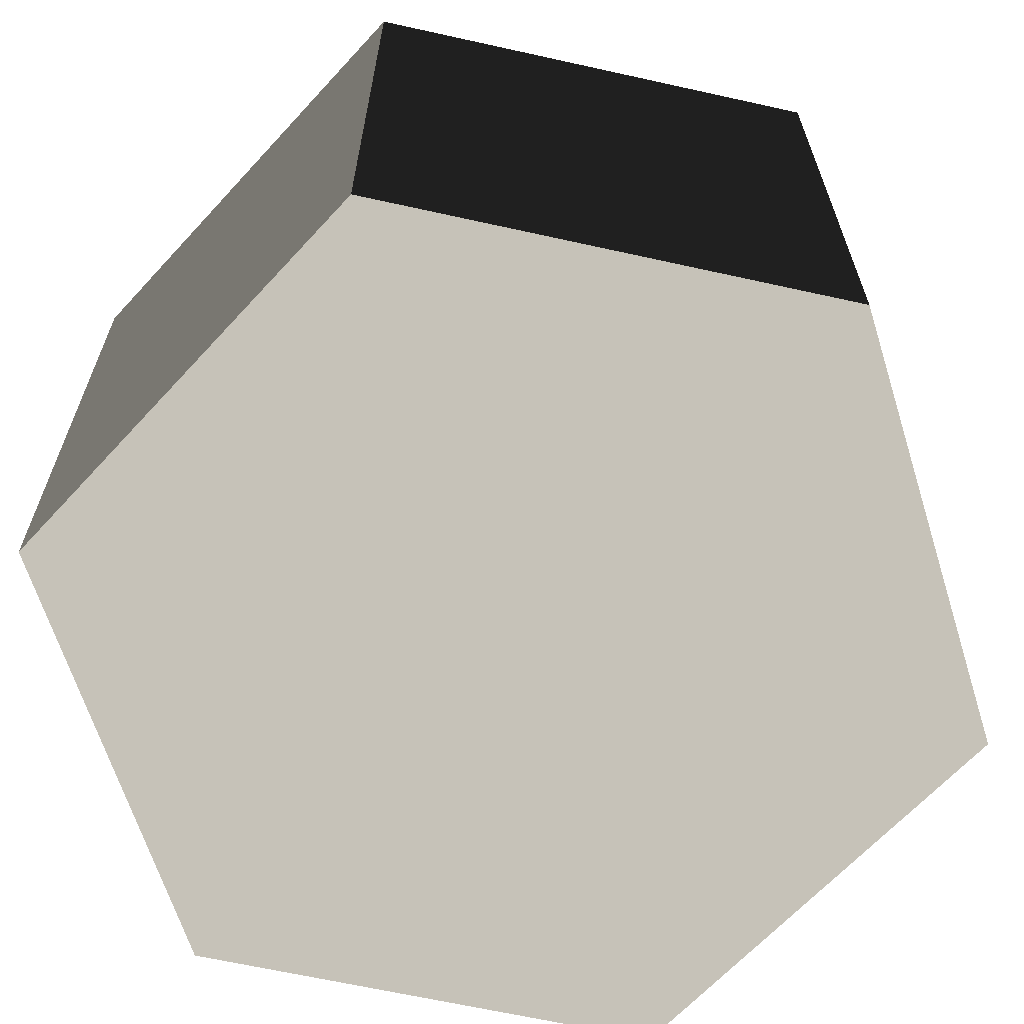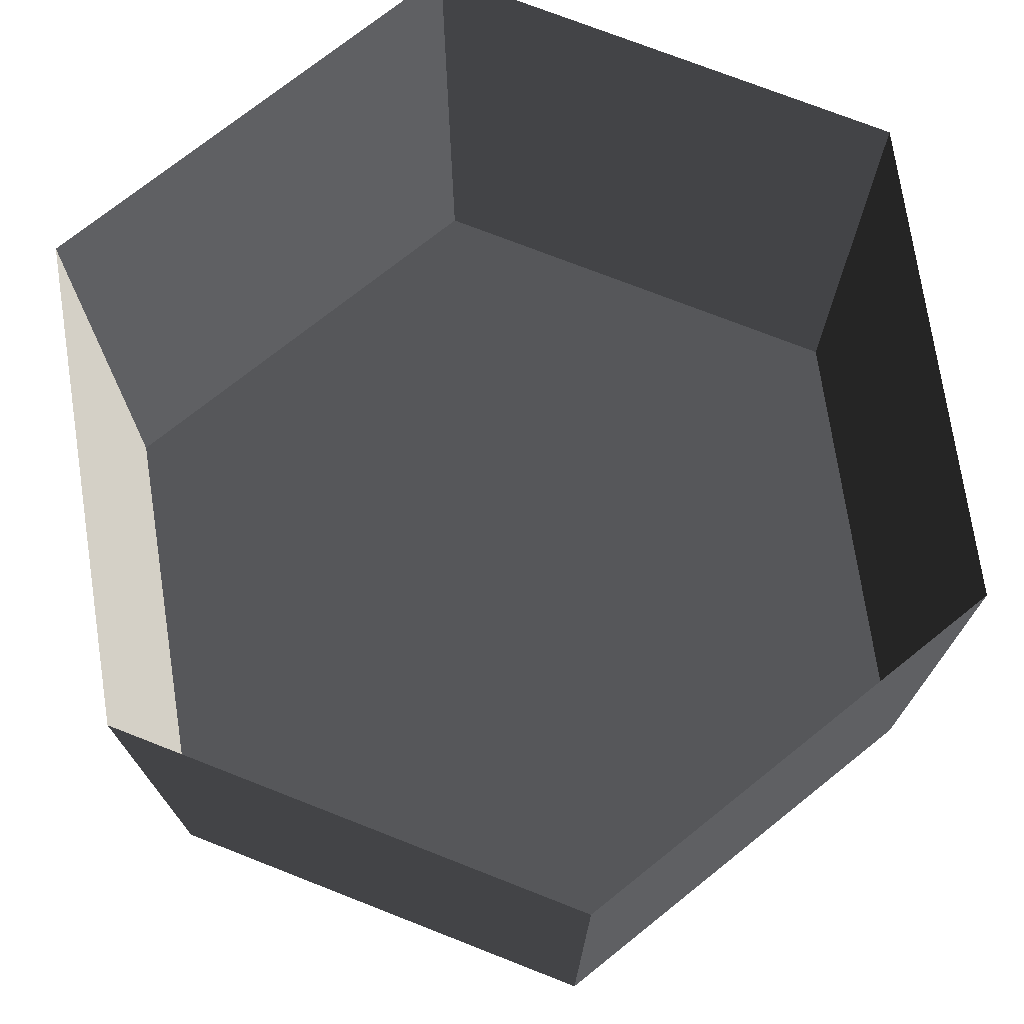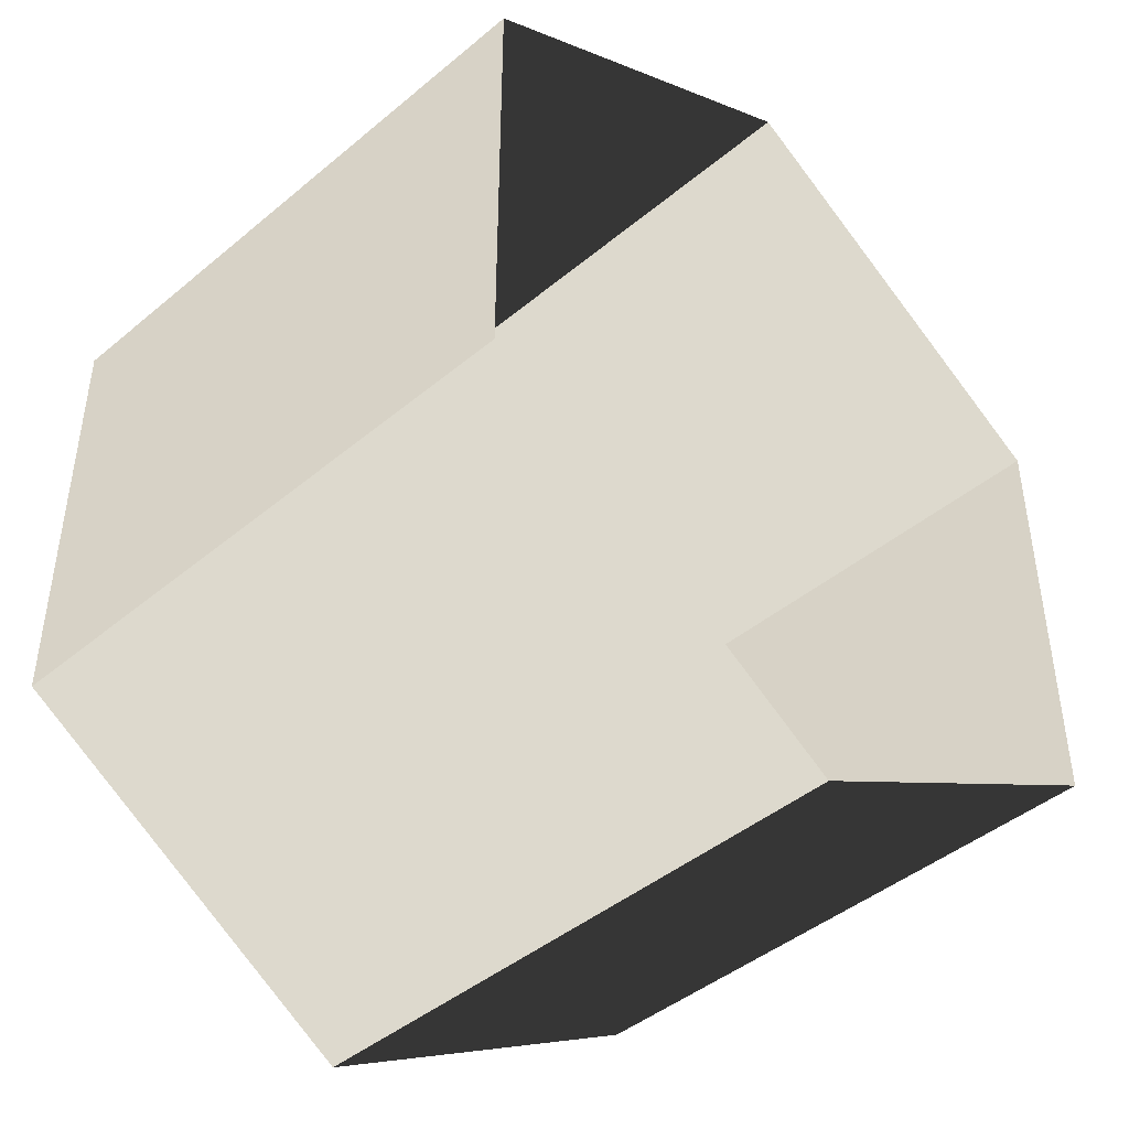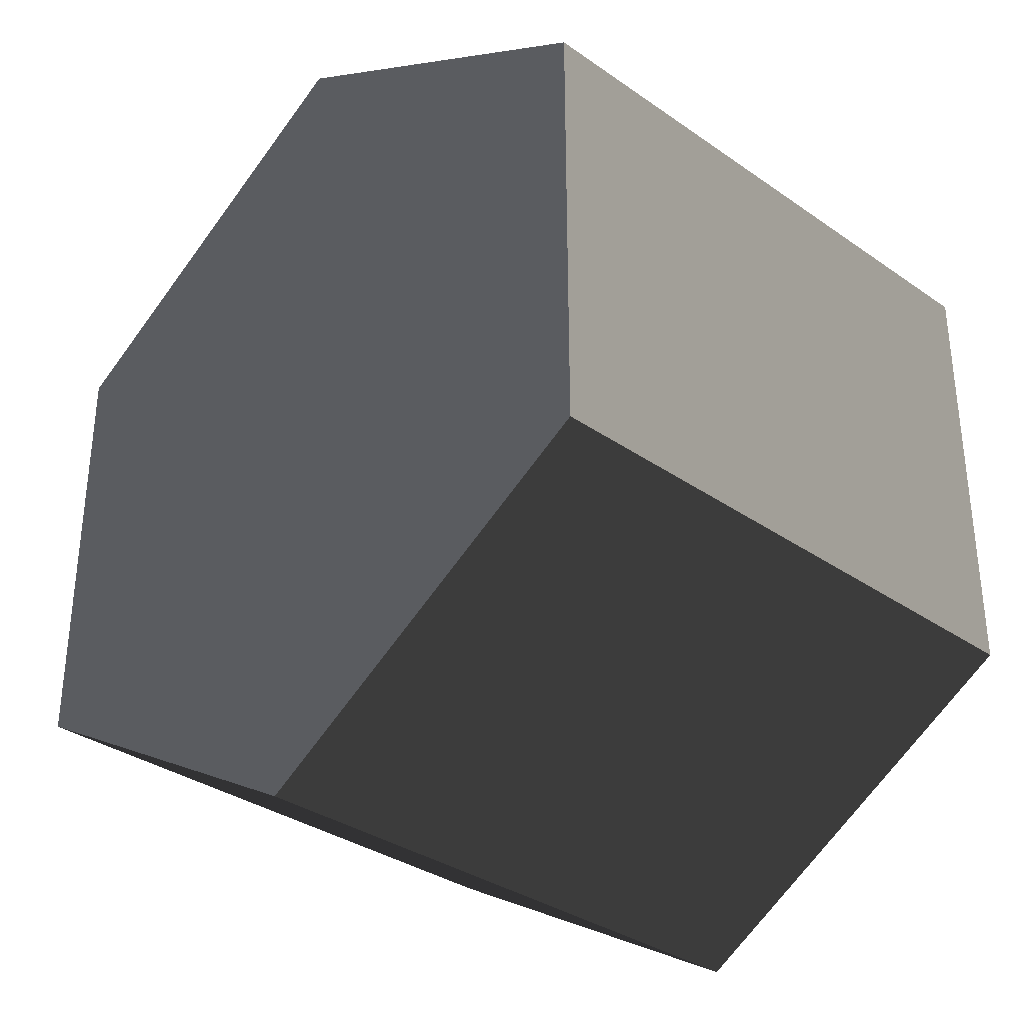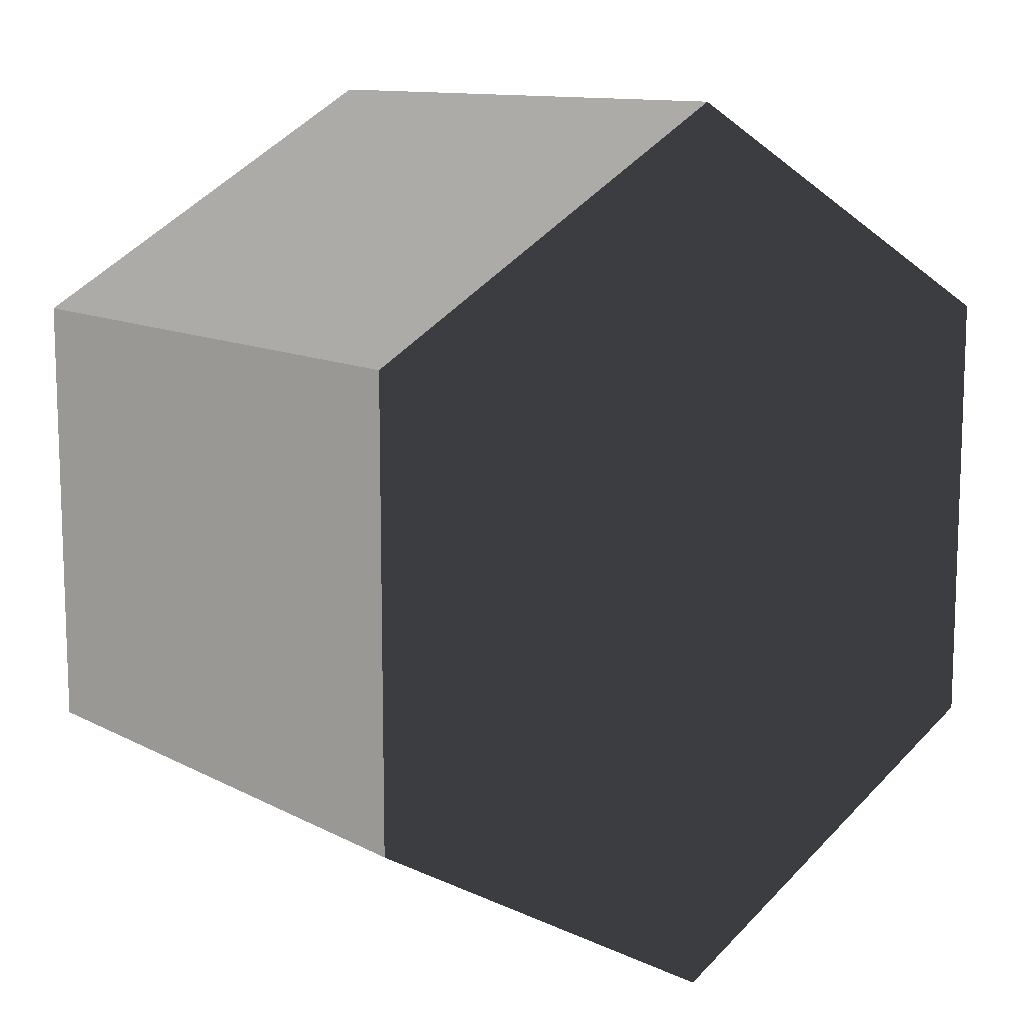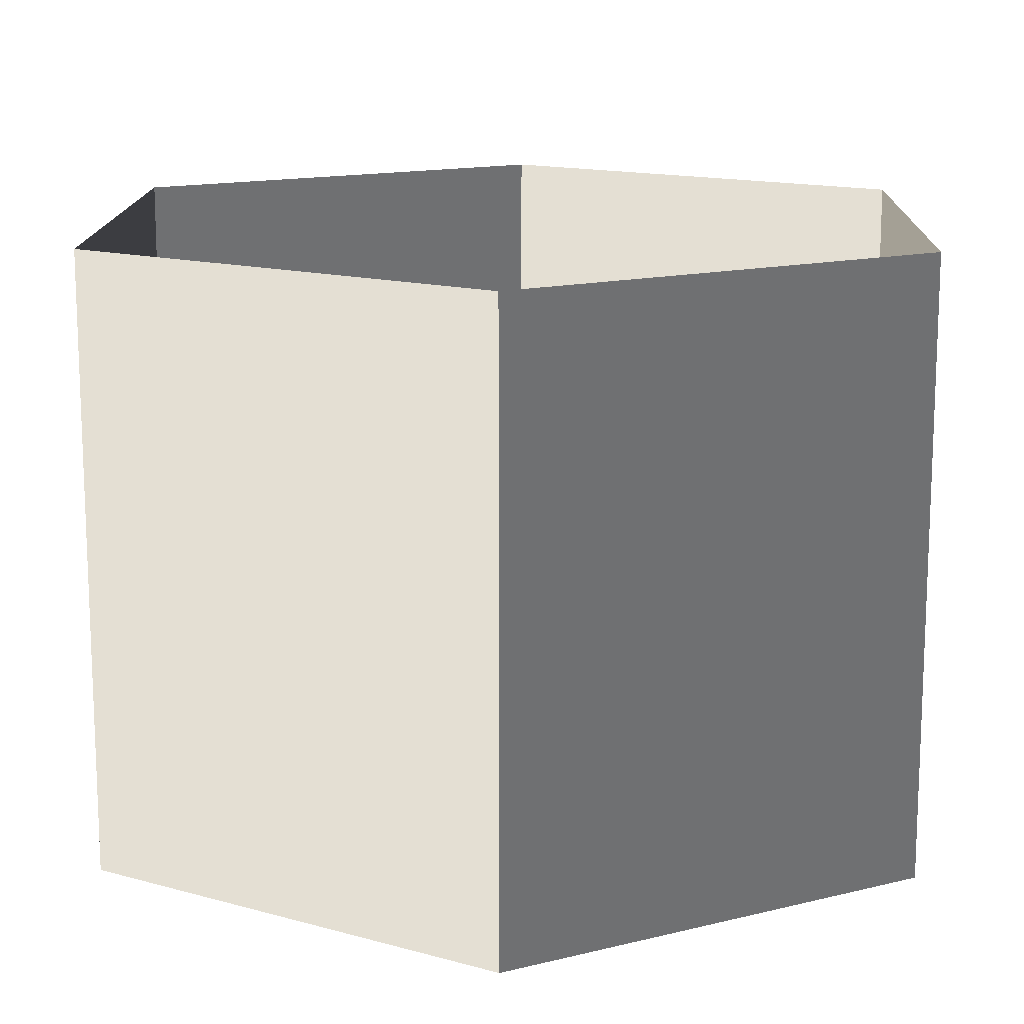
<metadata>
{"format":"obj","ext":"obj","renderer":"f3d","projection":"perspective","resolution":1024,"background":"white","views":[{"elev":-65.4,"azim":-42.6,"up":"+Z"},{"elev":73.7,"azim":-128.6,"up":"+Z"},{"elev":-44.3,"azim":-45.9,"up":"+Y"},{"elev":-33.6,"azim":-133.5,"up":"+Y"},{"elev":11.6,"azim":141.3,"up":"+Y"},{"elev":14.3,"azim":61.4,"up":"+Z"}]}
</metadata>
<code>
v 0.0002849 12 -12
v 10.39 6 -12
v 10.39 6 3.994
v 0.000284 12 3.994
v 10.39 6 -12
v 10.39 -6 -12
v 10.39 -6 3.994
v 10.39 6 3.994
v 10.39 -6 -12
v -4.024e-05 -12 -12
v -3.582e-05 -12 3.994
v 10.39 -6 3.994
v -4.024e-05 -12 -12
v -10.39 -6 -12
v -10.39 -6 3.994
v -3.582e-05 -12 3.994
v -10.39 -6 -12
v -10.39 6 -12
v -10.39 6 3.994
v -10.39 -6 3.994
v -10.39 6 -12
v 0.0002849 12 -12
v 0.000284 12 3.994
v -10.39 6 3.994
v -4.024e-05 -12 -12
v 10.39 -6 -12
v 10.39 6 -12
v 0.0002849 12 -12
v -10.39 -6 -12
v -10.39 6 -12
g Cylinder_370_2475_261
f 1 3 2
f 1 4 3
f 5 7 6
f 5 8 7
f 9 11 10
f 9 12 11
f 13 15 14
f 13 16 15
f 17 19 18
f 17 20 19
f 21 23 22
f 21 24 23
f 25 27 26
f 27 25 28
f 28 25 29
f 28 29 30

</code>
